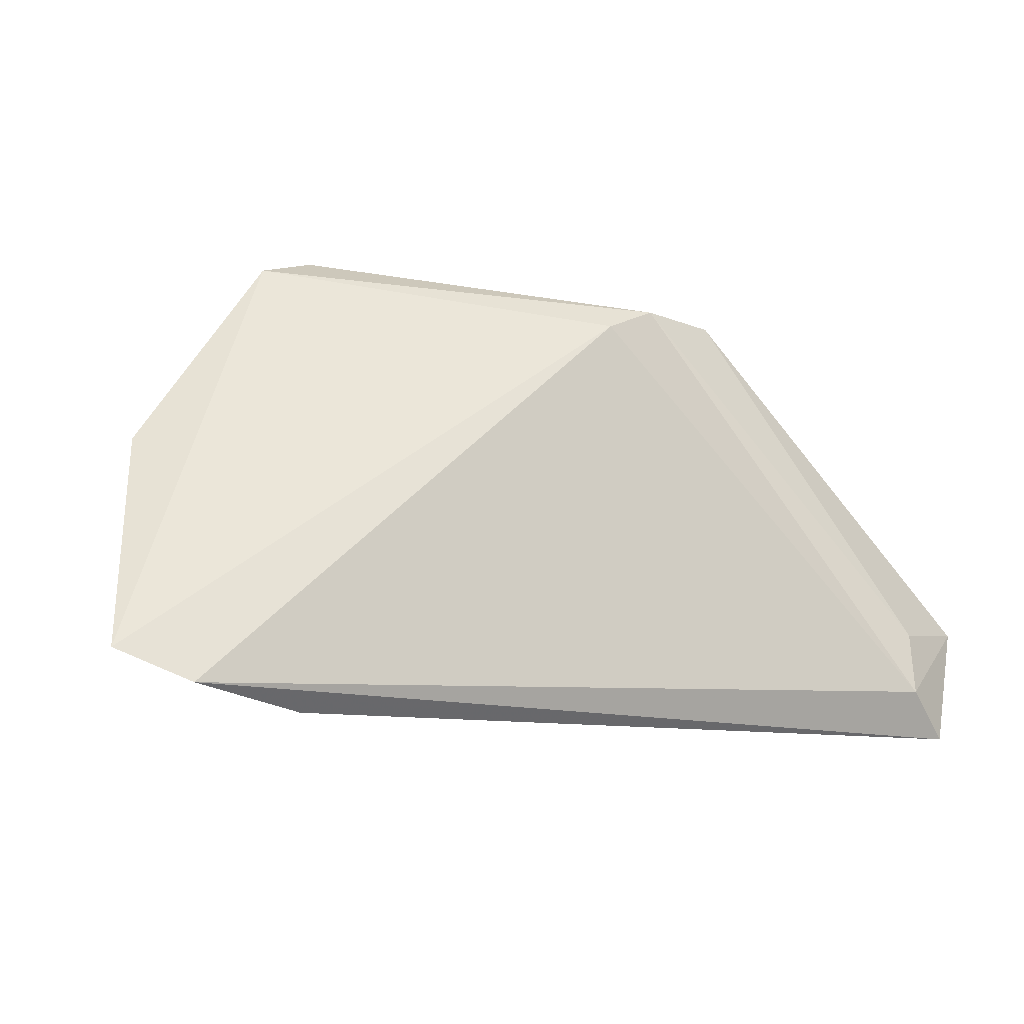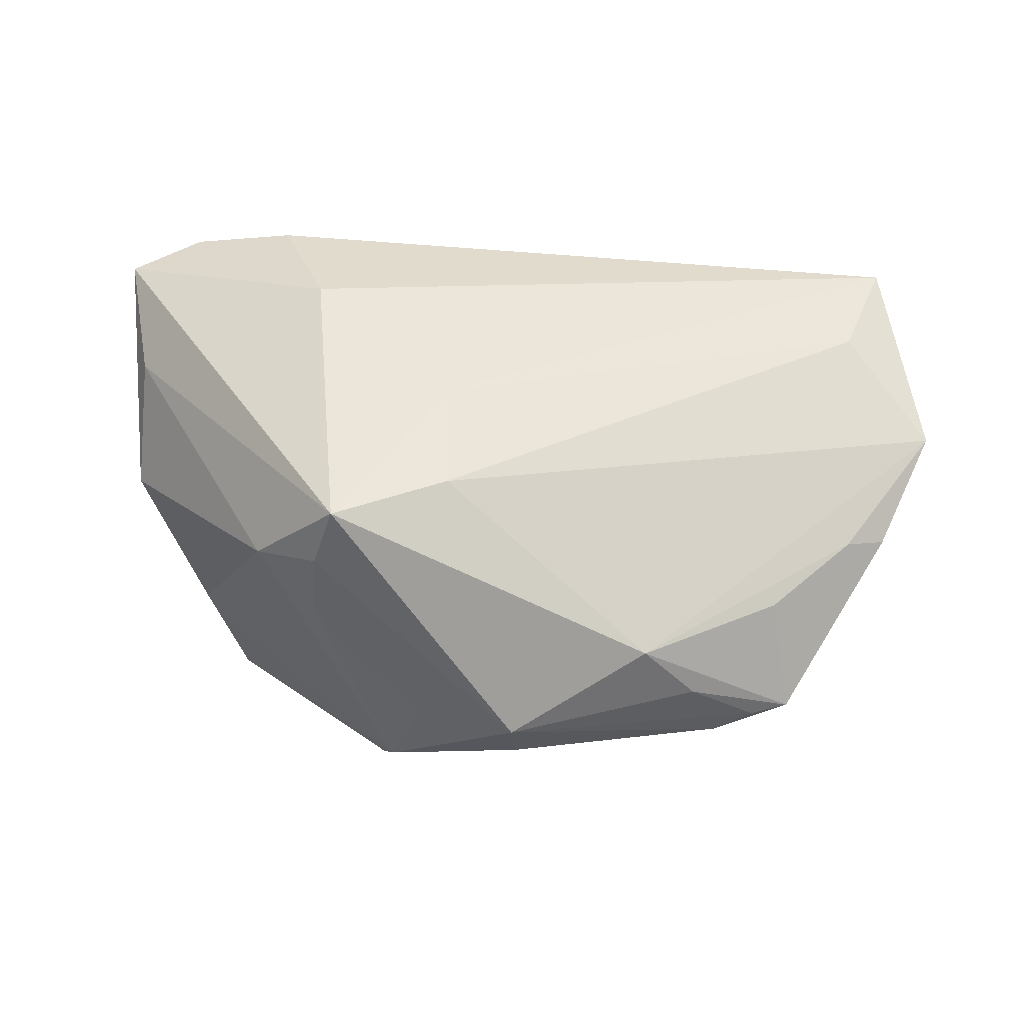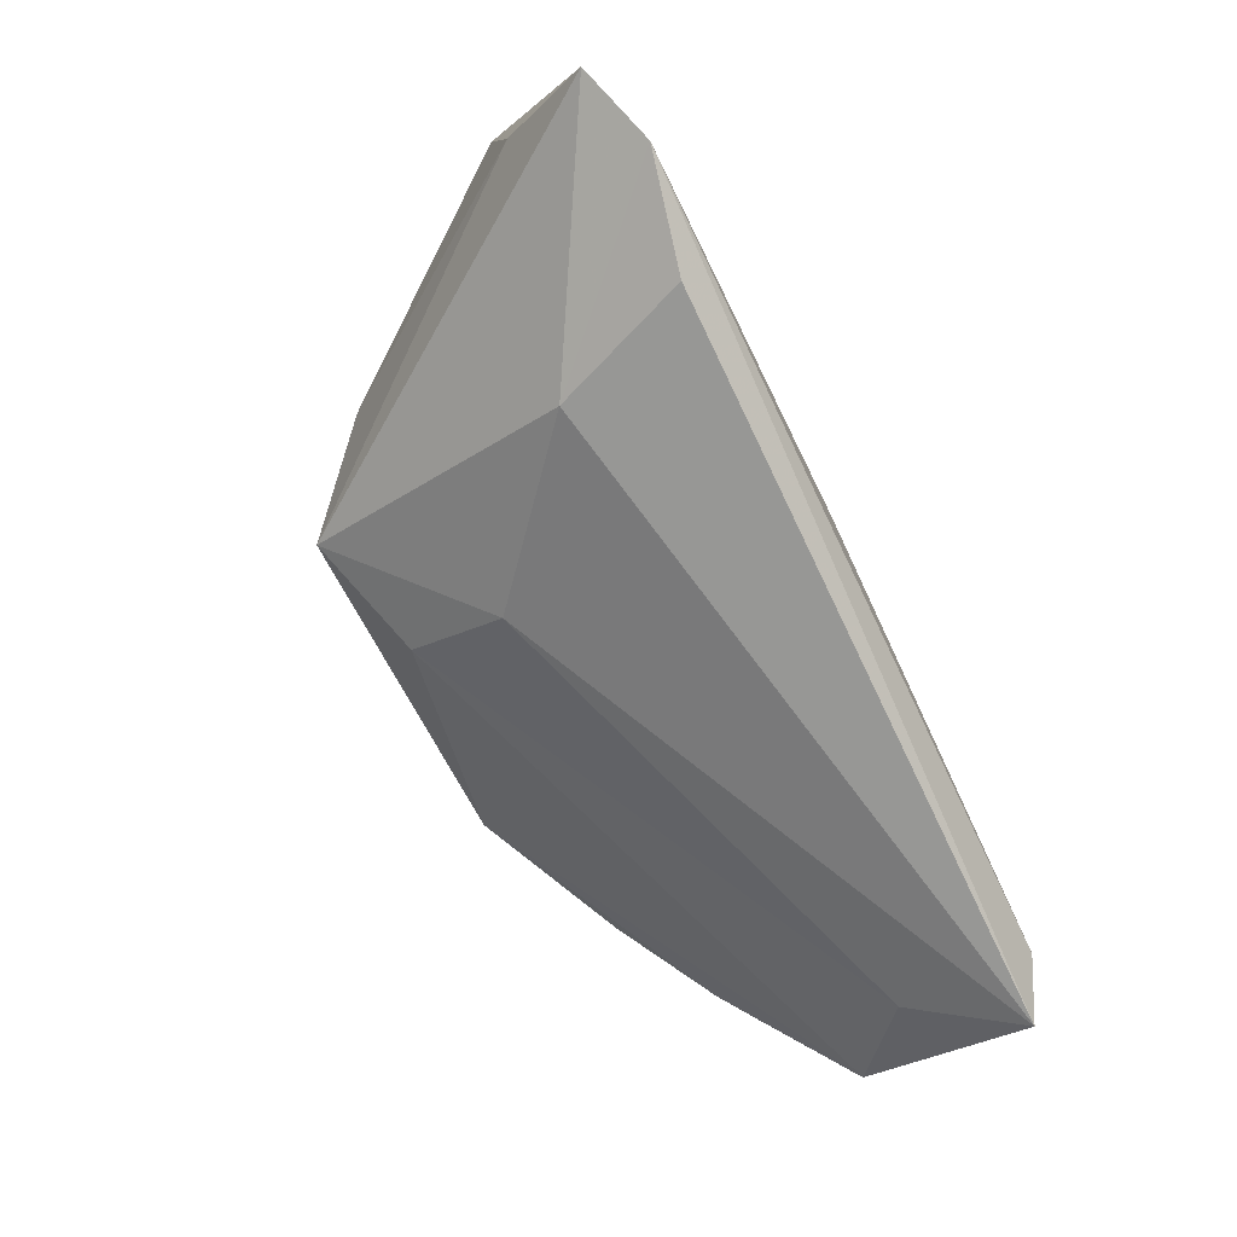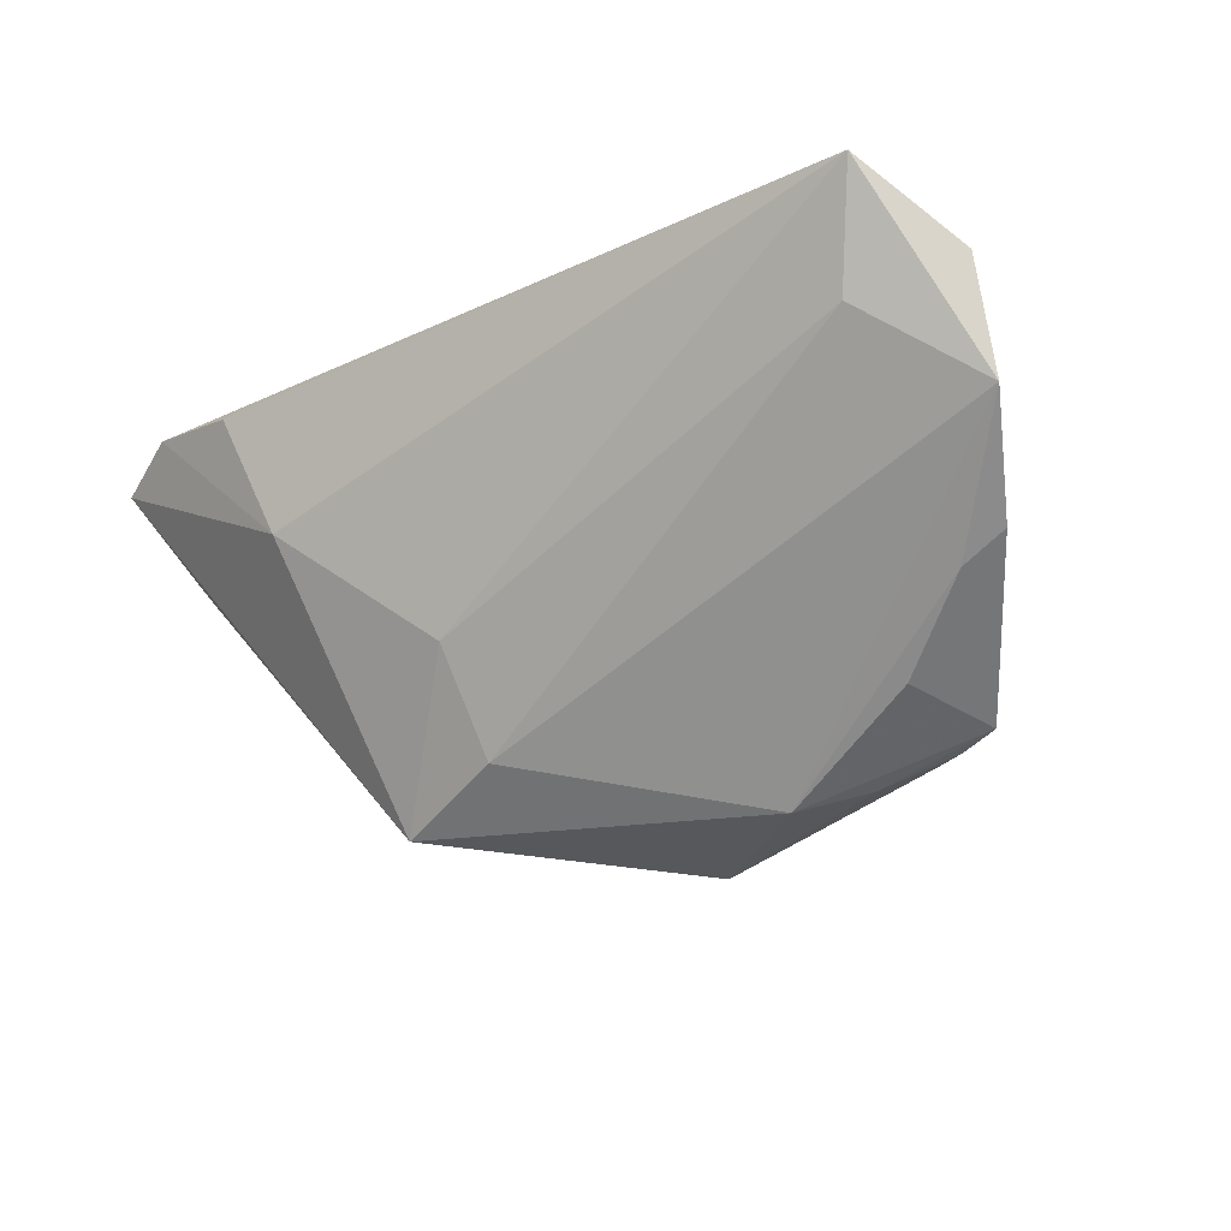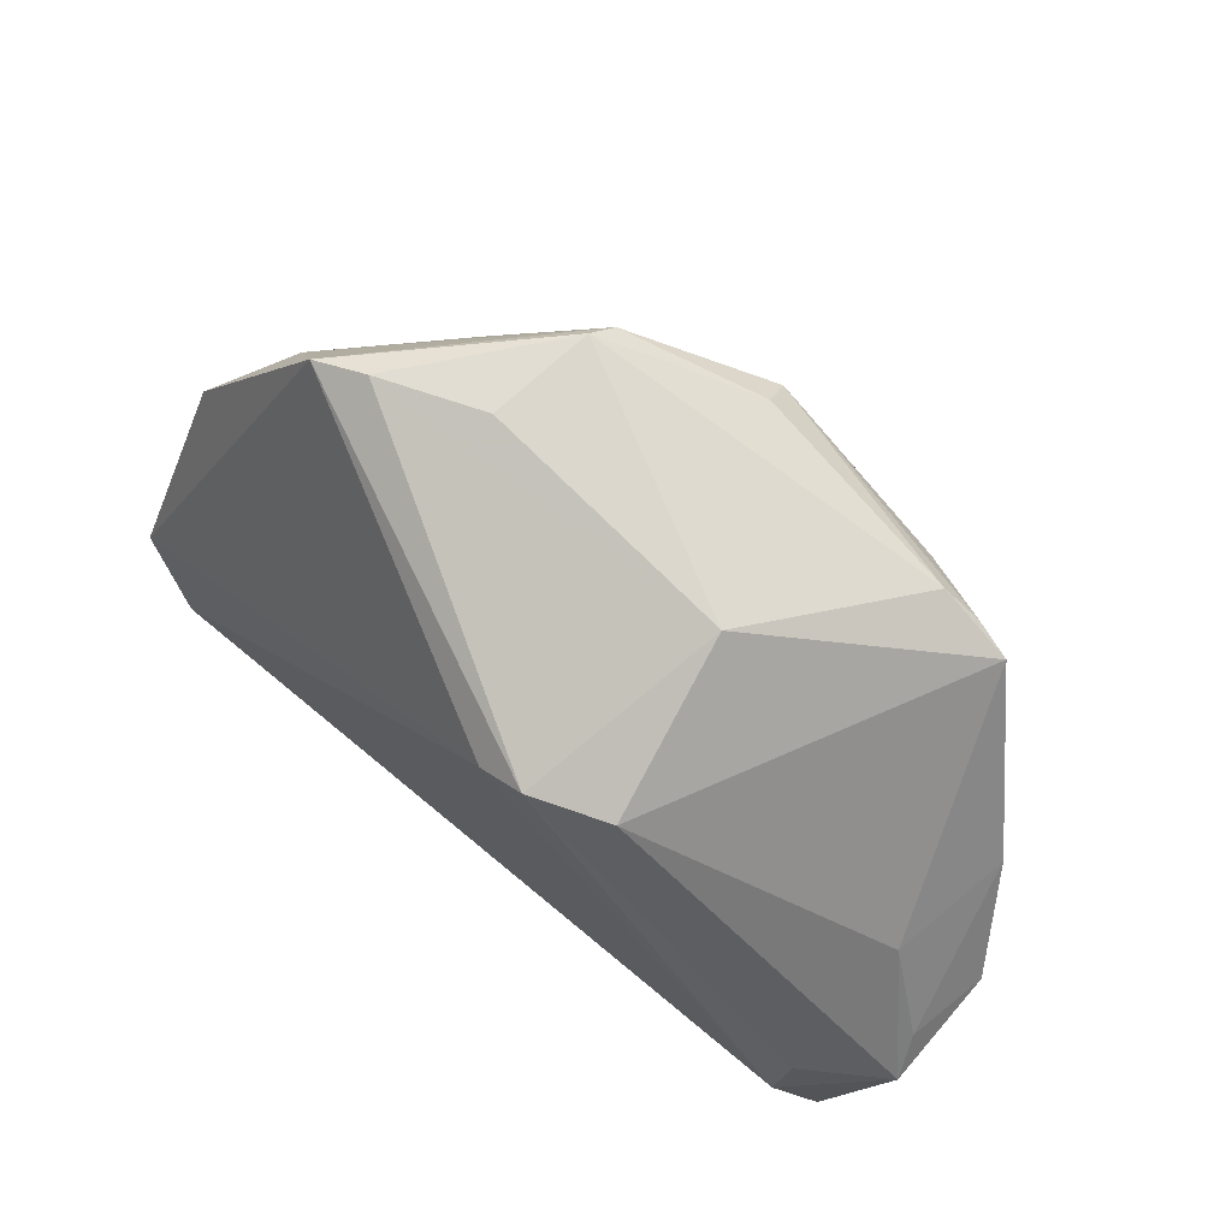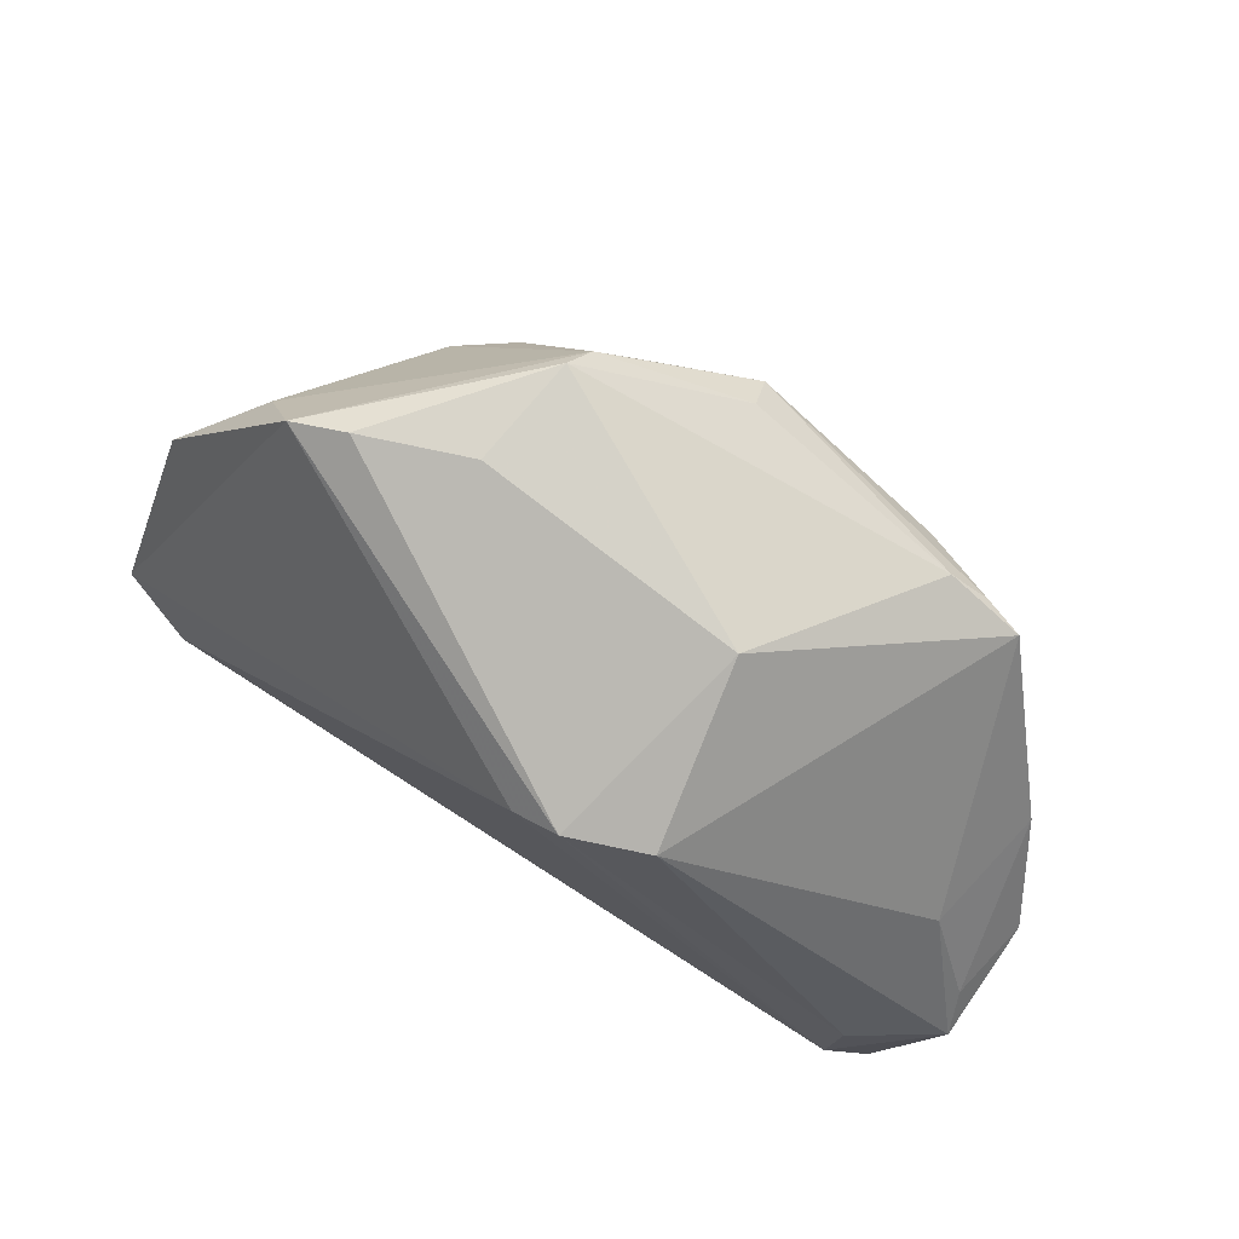
<metadata>
{"format":"obj","ext":"obj","renderer":"f3d","projection":"perspective","resolution":1024,"background":"white","views":[{"elev":-12.6,"azim":-20.0,"up":"+Y"},{"elev":-69.4,"azim":-4.2,"up":"+Z"},{"elev":-75.7,"azim":-64.3,"up":"+Y"},{"elev":-27.8,"azim":35.5,"up":"+Z"},{"elev":71.8,"azim":39.9,"up":"+Y"},{"elev":78.0,"azim":32.7,"up":"+Y"}]}
</metadata>
<code>
v -0.04657 -0.02815 0.02568
v 0.01838 0.02073 0.02186
v -0.03583 0.02748 0.005835
v -0.009546 -0.01921 -0.008462
v -0.05537 -0.02426 0.02275
v -0.01499 0.03039 -0.01362
v 0.009147 0.02089 0.02541
v -0.01034 0.02052 -0.0208
v 0.002386 0.02465 -0.02185
v 0.0327 0.01866 -0.01877
v 0.003641 0.01842 0.02568
v -0.02772 -0.02732 0.007058
v -0.0521 -0.01304 0.01281
v -0.02482 0.0003927 -0.02134
v 0.001411 0.02026 -0.02568
v 0.04668 -0.001581 0.009032
v 0.0342 0.004114 -0.01665
v 0.02421 0.01422 -0.02278
v 0.04457 -0.02422 0.01084
v -0.01658 0.03067 -0.0006584
v -0.01368 0.02909 -0.01639
v 0.04427 -0.002066 -0.00895
v -0.008907 -0.01099 -0.01999
v -0.03385 -0.03067 0.02282
v 0.05508 -0.01631 0.0173
v -0.02279 -0.007339 -0.02453
v -0.02475 0.008392 -0.01866
v -0.02925 0.02973 0.003875
v -0.03256 0.001822 -0.01576
v 0.01734 0.008022 -0.02567
v 0.0373 0.01774 -0.01748
v 0.05339 -0.01206 0.01311
v 0.04533 -0.01765 0.02364
v -0.05208 0.002921 0.01012
v 0.02821 0.02152 -0.01821
v 0.04944 -0.001505 -0.00578
v -0.04135 0.01655 0.002944
v 0.0496 -0.03067 0.02286
v 0.0447 -0.02516 0.02568
v 0.01489 0.0285 0.001708
v 0.05537 -0.01327 0.003102
f 12 5 26
f 1 12 24
f 5 12 1
f 23 26 30
f 26 5 13
f 13 29 26
f 13 5 34
f 34 29 13
f 37 29 34
f 29 37 21
f 16 2 25
f 31 2 16
f 7 39 33
f 33 2 7
f 33 39 25
f 25 2 33
f 40 2 31
f 40 28 7
f 7 2 40
f 11 39 7
f 11 1 39
f 5 1 11
f 25 39 38
f 24 12 38
f 38 1 24
f 39 1 38
f 30 31 17
f 17 22 30
f 36 17 31
f 22 17 36
f 31 16 36
f 3 28 6
f 6 21 3
f 3 21 37
f 3 37 34
f 34 5 3
f 5 11 3
f 7 28 3
f 3 11 7
f 8 21 15
f 30 26 15
f 29 21 27
f 27 21 8
f 6 40 35
f 35 40 31
f 6 28 20
f 20 40 6
f 28 40 20
f 4 38 12
f 4 12 26
f 26 23 4
f 19 4 23
f 38 4 19
f 32 16 25
f 32 36 16
f 18 31 30
f 30 15 18
f 26 29 14
f 29 27 14
f 14 27 8
f 14 15 26
f 8 15 14
f 9 15 21
f 9 35 15
f 9 21 6
f 6 35 9
f 38 19 41
f 25 38 41
f 22 36 41
f 41 32 25
f 36 32 41
f 41 19 23
f 41 23 30
f 30 22 41
f 15 35 10
f 10 18 15
f 10 35 31
f 31 18 10

</code>
